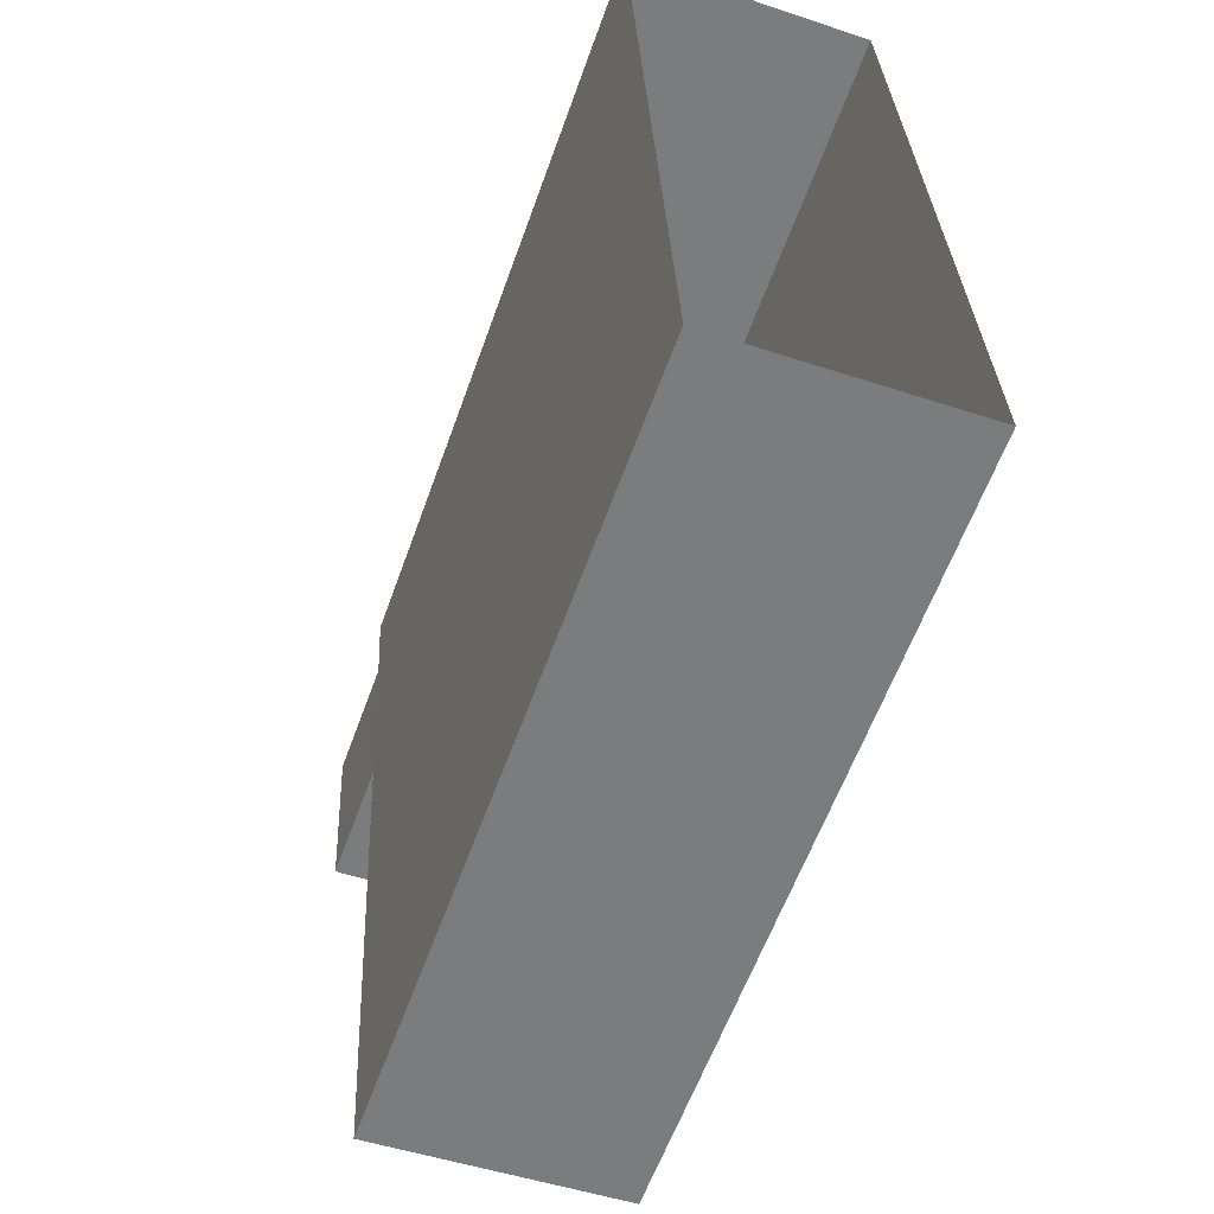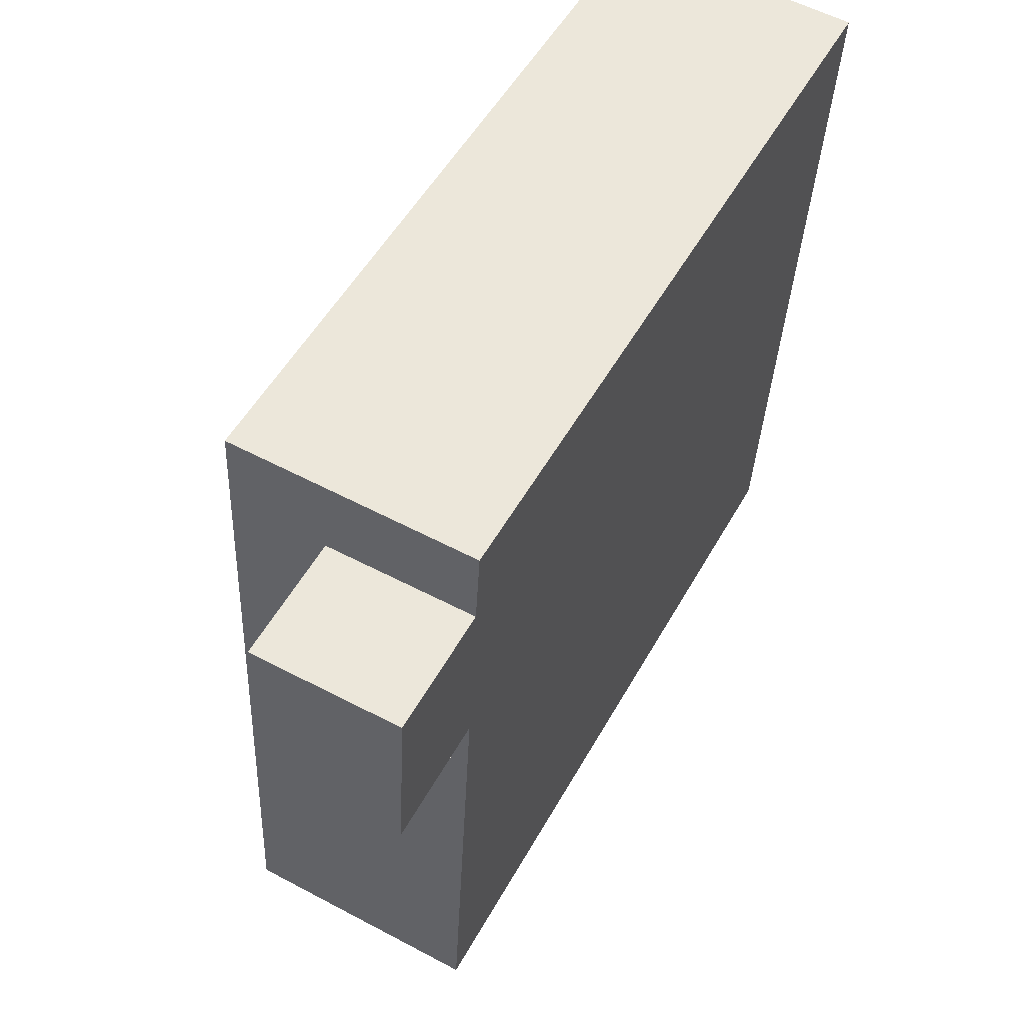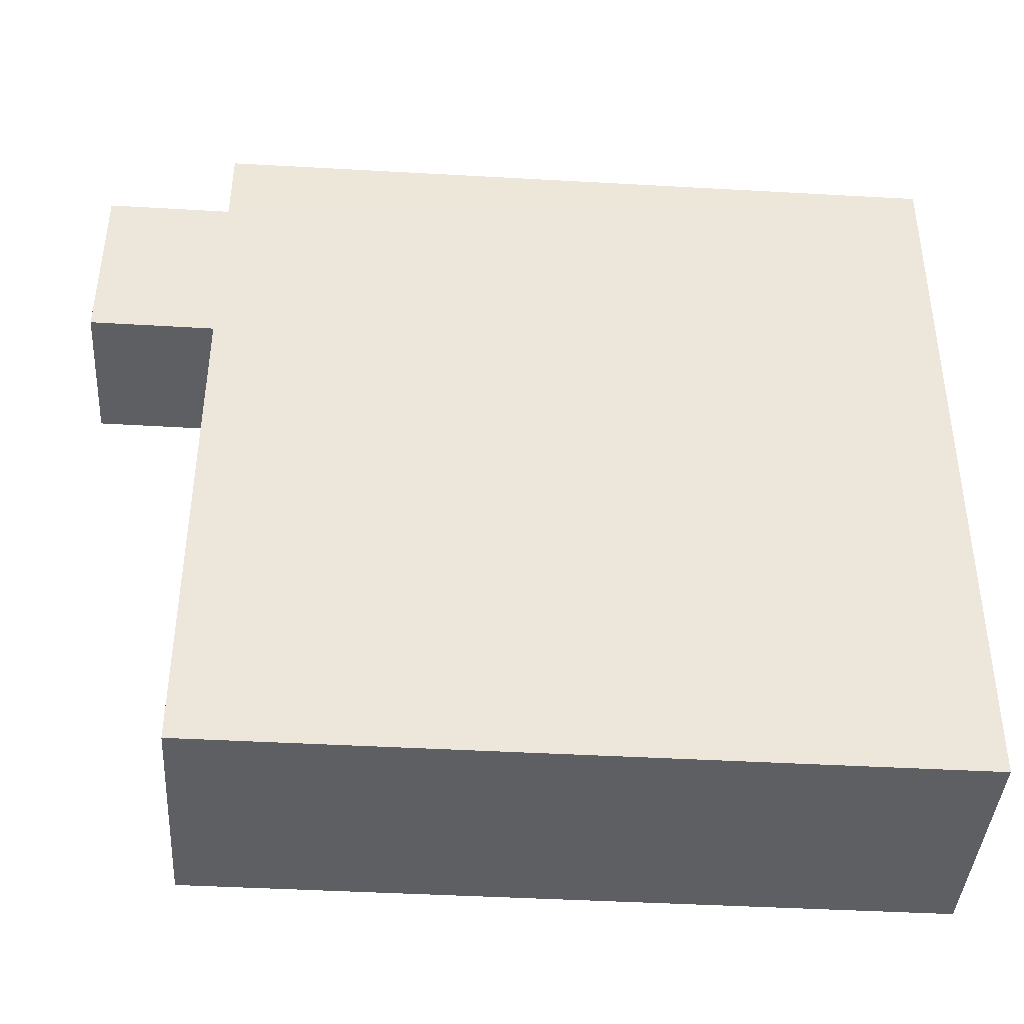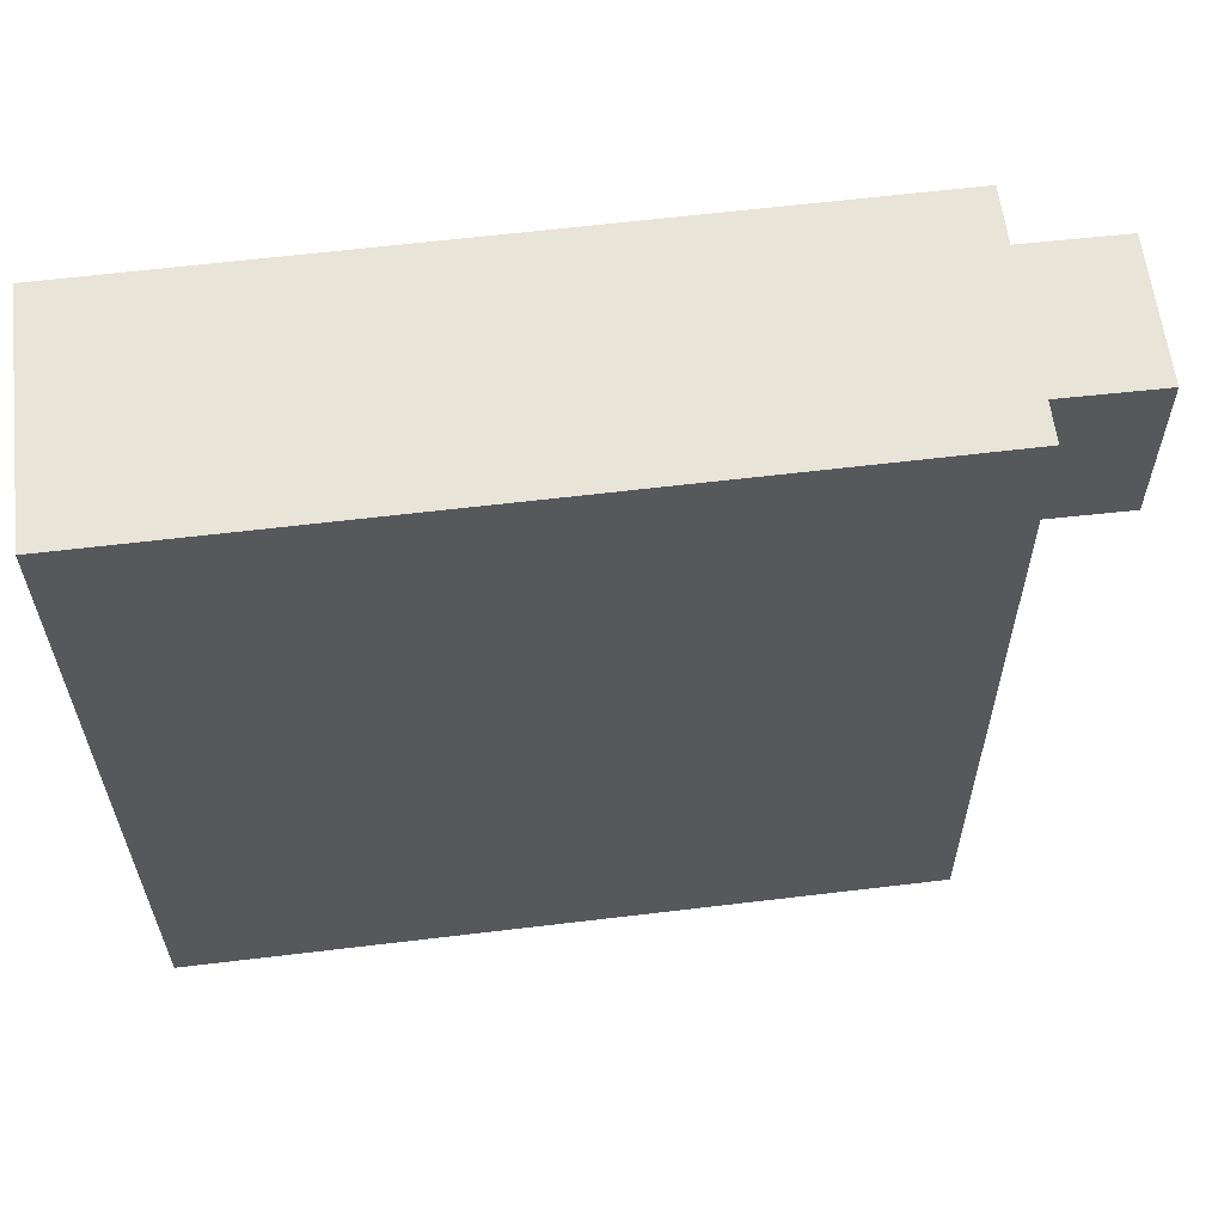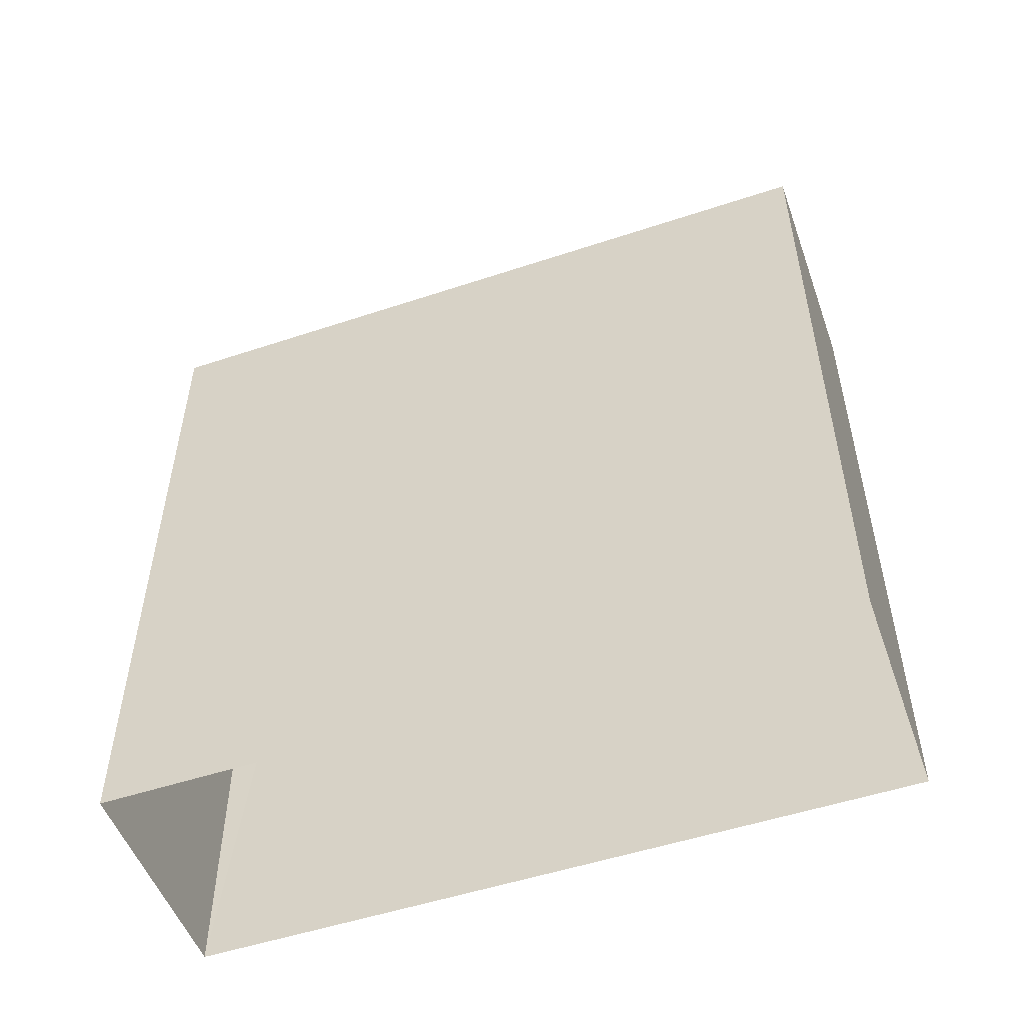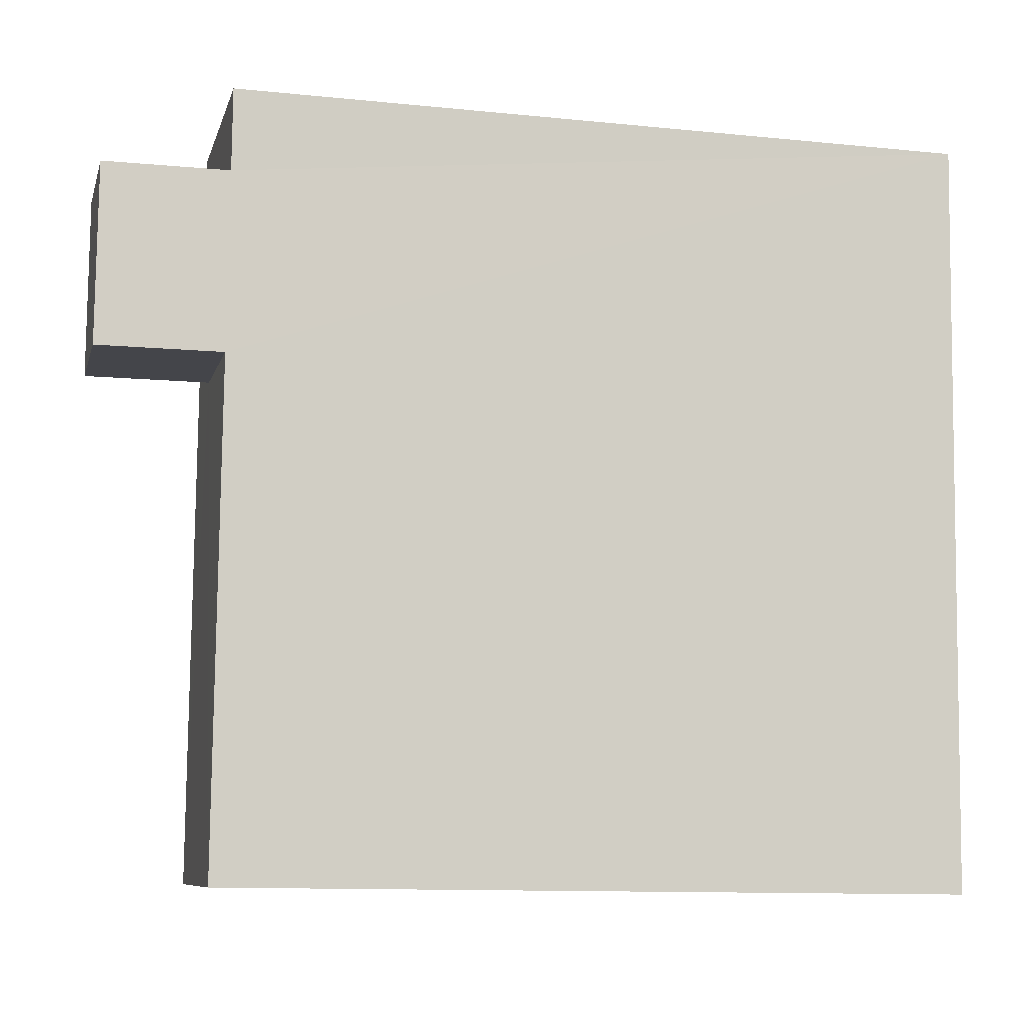
<metadata>
{"format":"obj","ext":"obj","renderer":"f3d","projection":"perspective","resolution":1024,"background":"white","views":[{"elev":-59.4,"azim":160.4,"up":"+Y"},{"elev":52.2,"azim":28.5,"up":"+Y"},{"elev":-43.7,"azim":86.3,"up":"+Y"},{"elev":63.0,"azim":-96.8,"up":"+Y"},{"elev":-51.9,"azim":-73.1,"up":"+Z"},{"elev":-11.6,"azim":76.3,"up":"+Y"}]}
</metadata>
<code>
v -3.719e+05 -1.055e+05 25.62
v -3.719e+05 -1.055e+05 25.62
v -3.719e+05 -1.055e+05 25.62
v -3.719e+05 -1.055e+05 25.62
v -3.719e+05 -1.055e+05 36.21
v -3.719e+05 -1.055e+05 36.21
v -3.719e+05 -1.055e+05 36.21
v -3.719e+05 -1.055e+05 36.21
v -3.719e+05 -1.055e+05 36.21
v -3.719e+05 -1.055e+05 36.21
v -3.719e+05 -1.055e+05 36.21
v -3.719e+05 -1.055e+05 36.21
v -3.719e+05 -1.055e+05 37.97
v -3.719e+05 -1.055e+05 37.97
v -3.719e+05 -1.055e+05 37.97
v -3.719e+05 -1.055e+05 37.97
f 1 2 3
f 1 4 2
f 5 6 7
f 7 6 8
f 9 5 10
f 7 8 11
f 9 10 12
f 10 5 7
f 13 14 15
f 16 13 15
f 7 13 16
f 7 11 13
f 6 2 4
f 8 6 4
f 10 16 15
f 10 7 16
f 9 1 3
f 5 9 3
f 5 3 2
f 6 5 2
f 4 1 11
f 4 11 8
f 1 9 12
f 13 11 14
f 11 12 14
f 1 12 11
f 12 15 14
f 12 10 15

</code>
